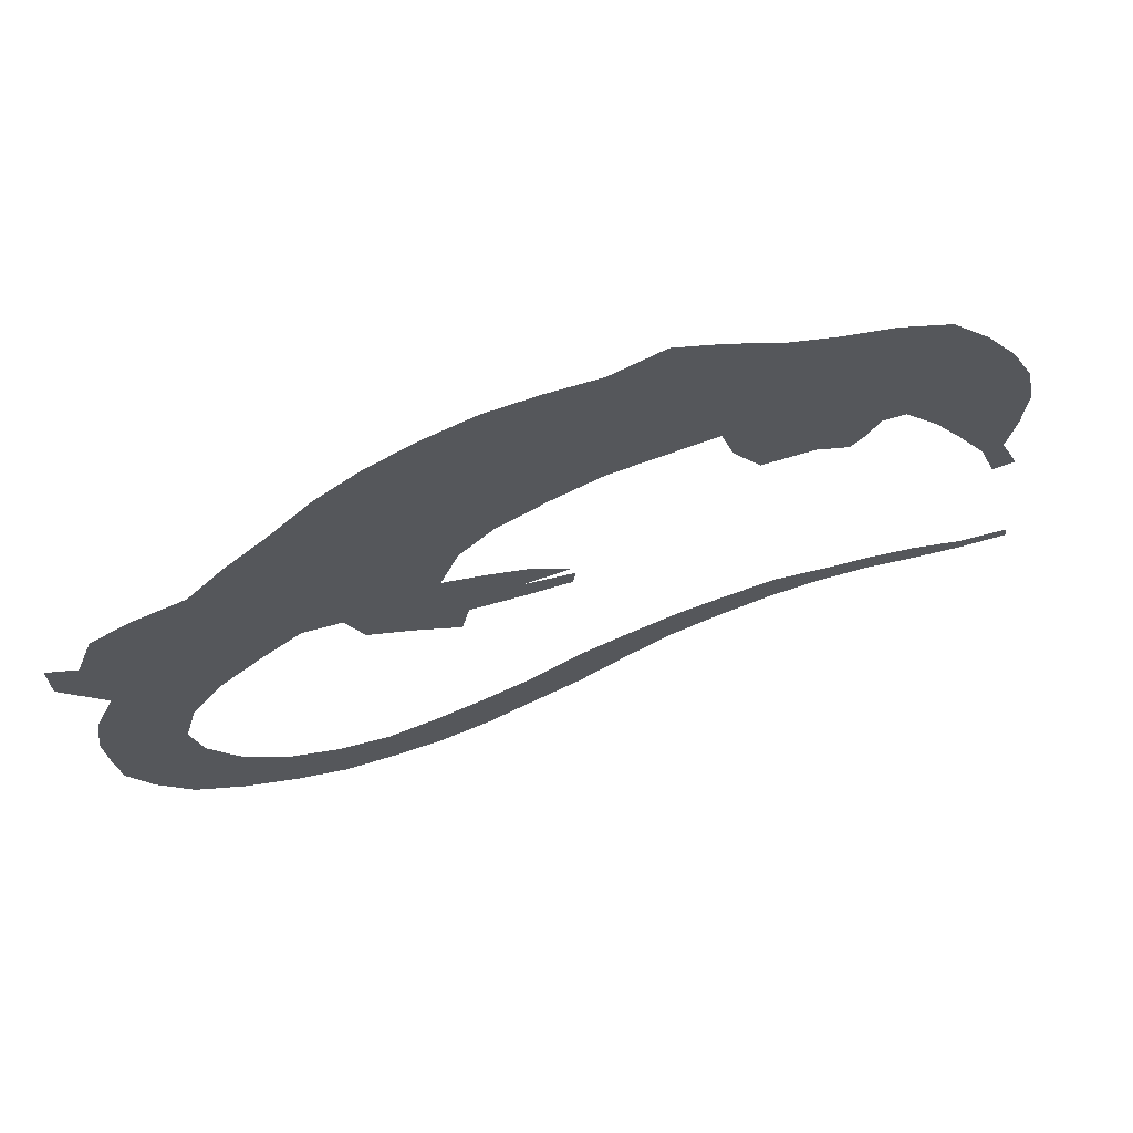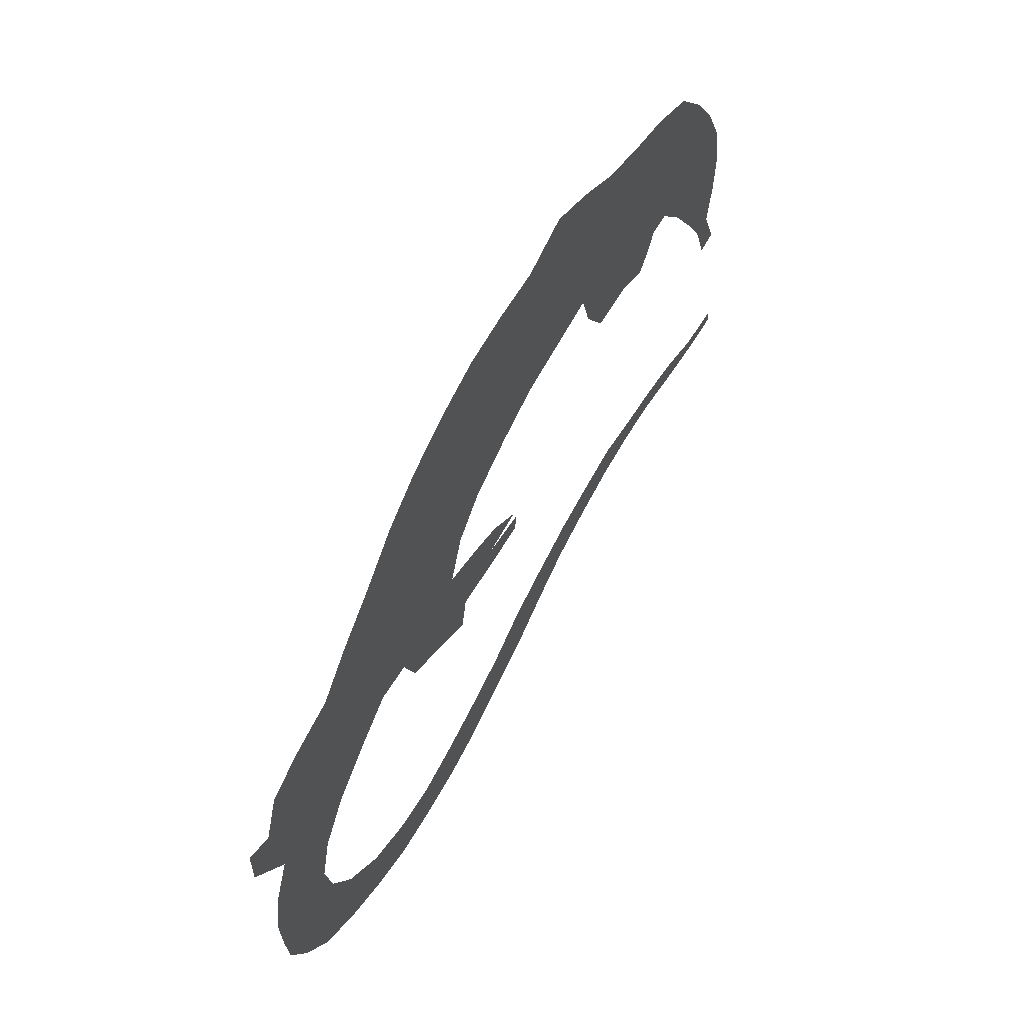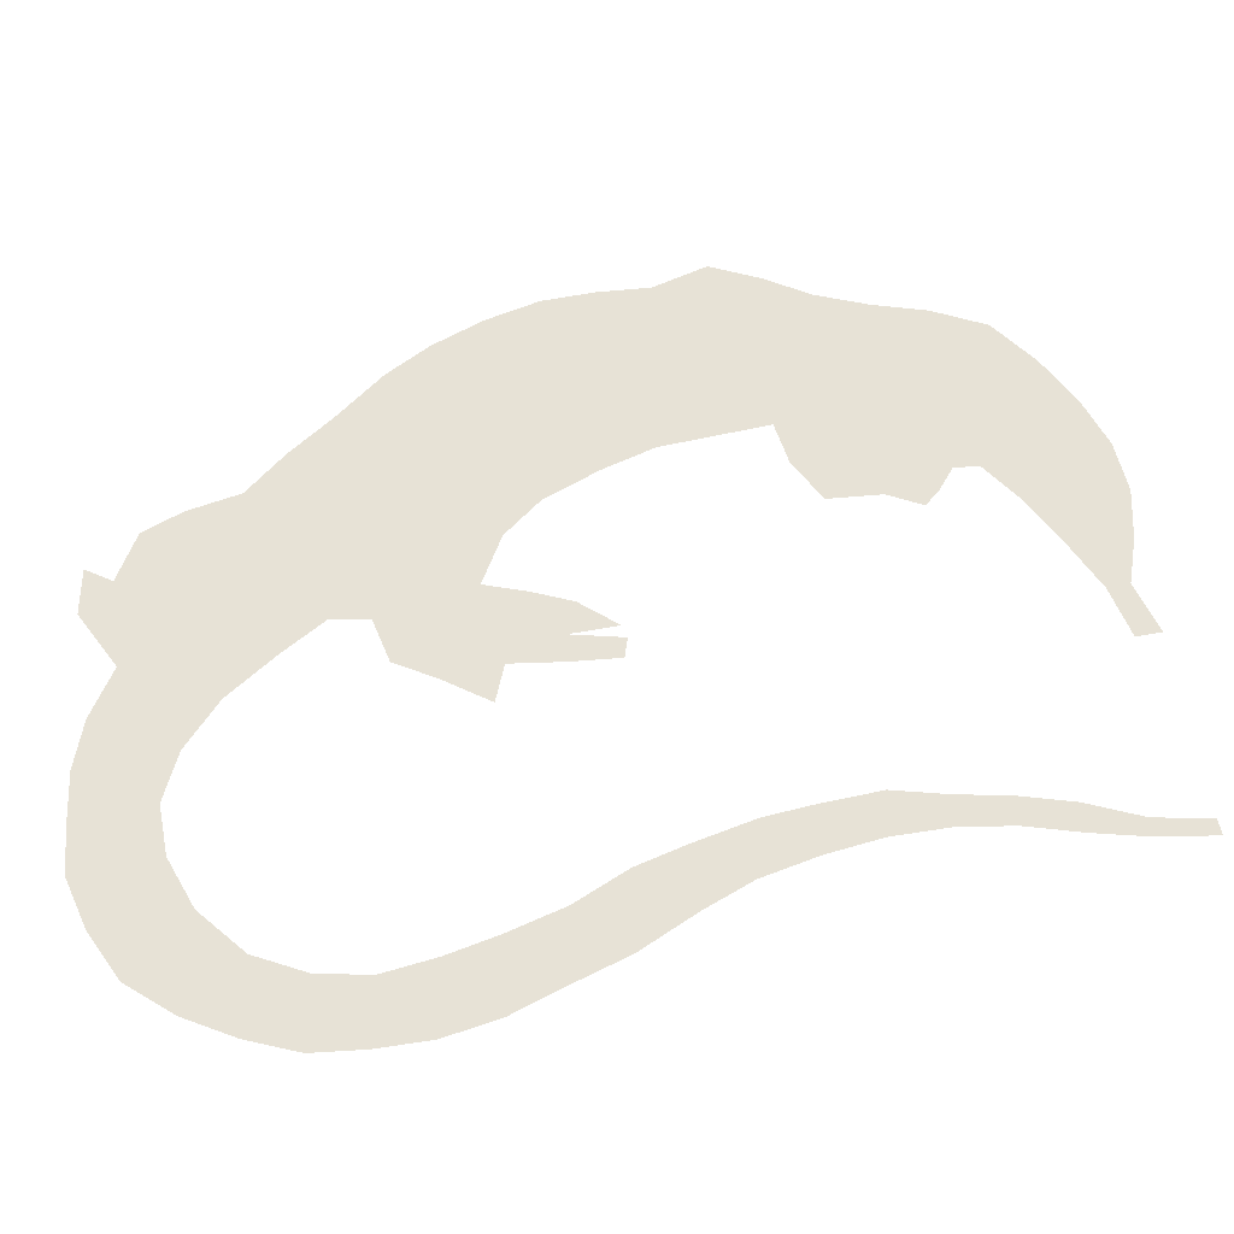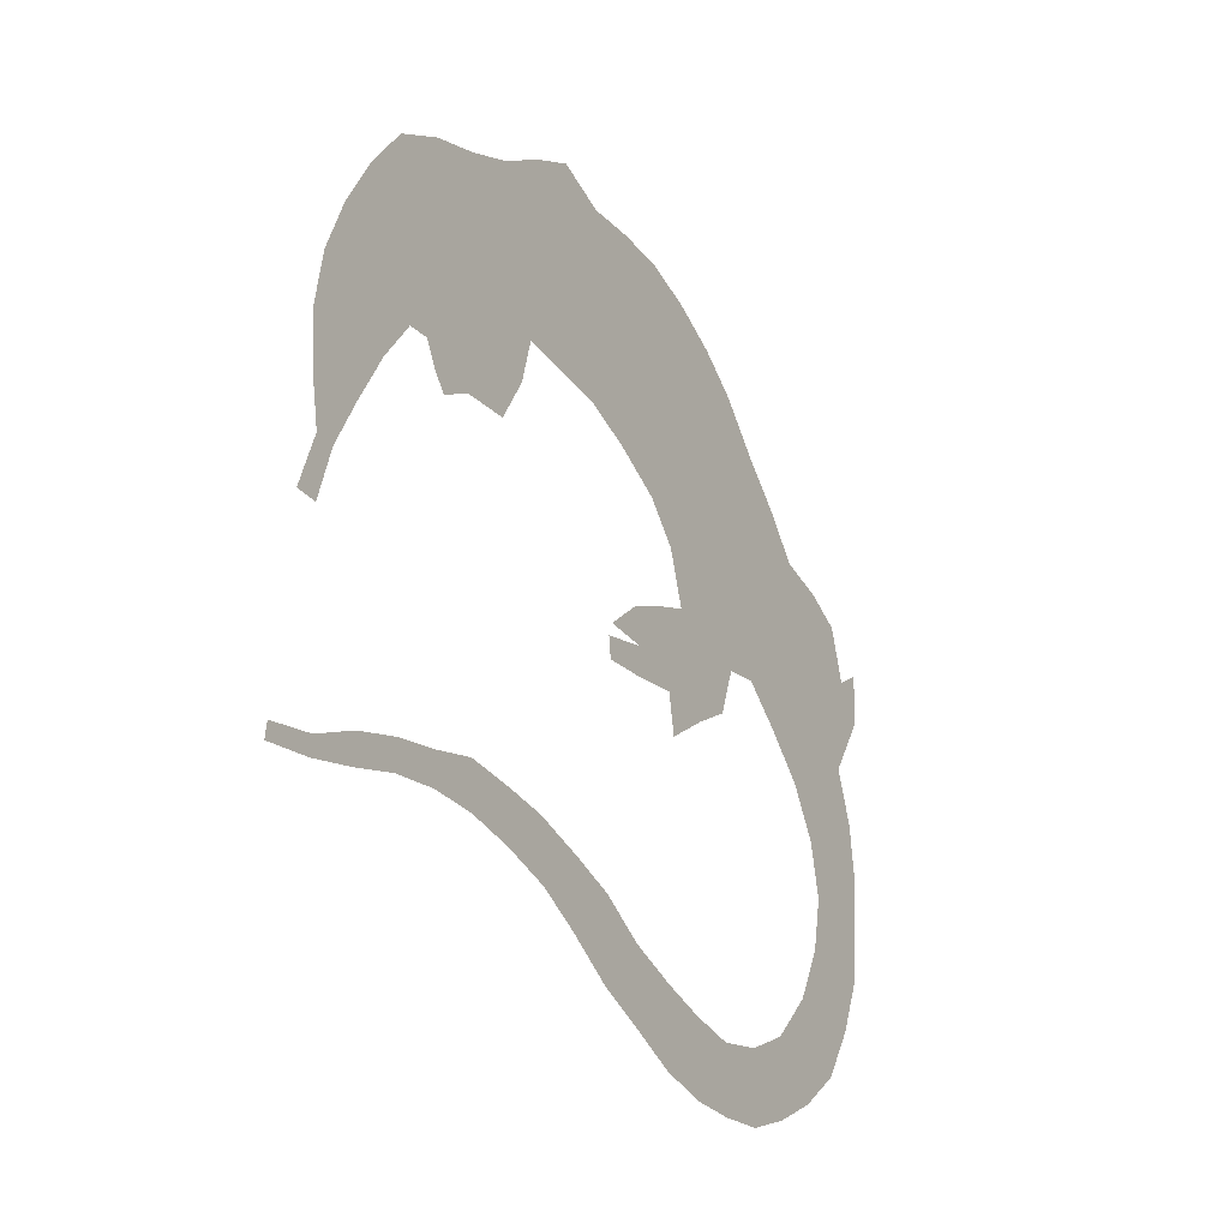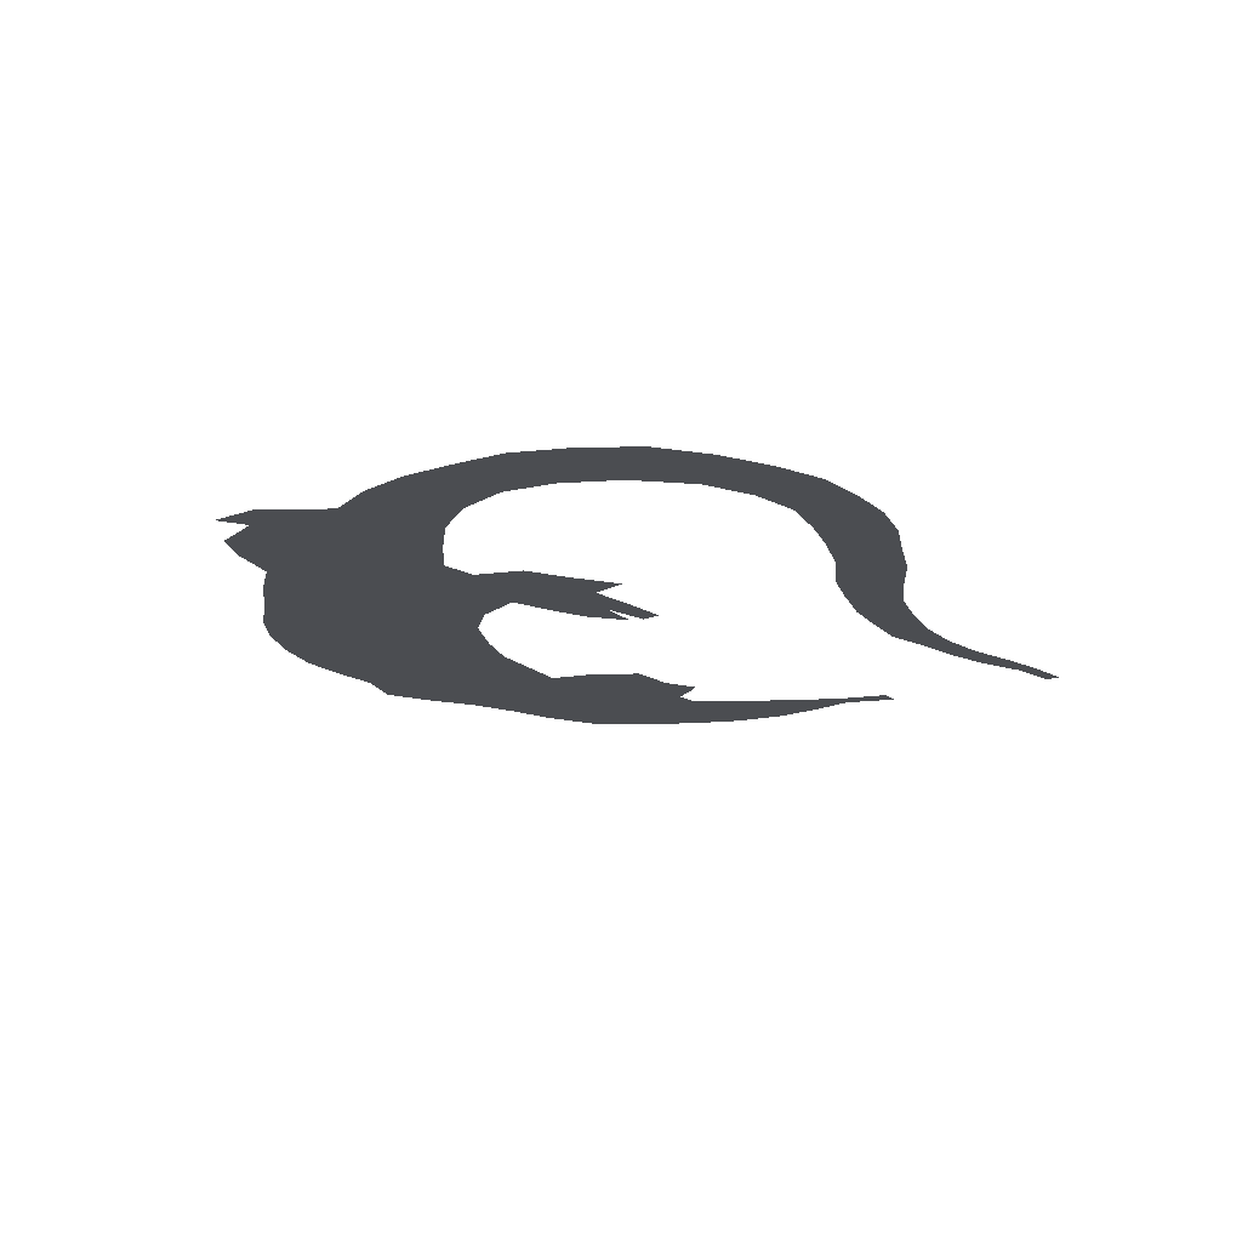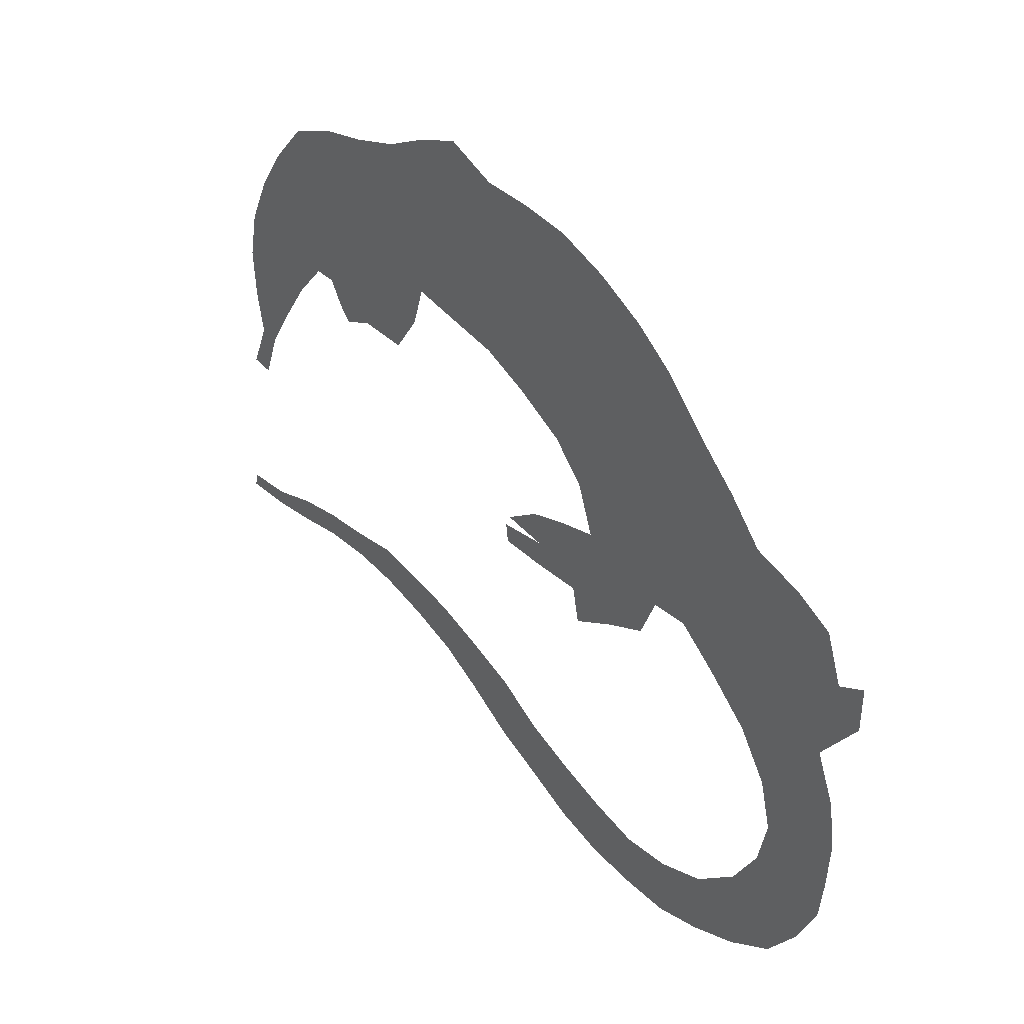
<metadata>
{"format":"obj","ext":"obj","renderer":"f3d","projection":"perspective","resolution":1024,"background":"white","views":[{"elev":68.0,"azim":-16.9,"up":"+Y"},{"elev":60.3,"azim":-60.2,"up":"+Y"},{"elev":-36.4,"azim":7.0,"up":"+Y"},{"elev":-21.5,"azim":120.2,"up":"+Y"},{"elev":-16.0,"azim":-53.2,"up":"+Z"},{"elev":39.6,"azim":-130.6,"up":"+Y"}]}
</metadata>
<code>
v 0 0.4657 0
v 0 0.5178 0
v 0.03014 0.5014 0
v 0.04931 0.5562 0
v 0.09041 0.5781 0
v 0.1452 0.5945 0
v 0.1836 0.6384 0
v 0.2275 0.6796 0
v 0.274 0.7288 0
v 0.3178 0.7616 0
v 0.3699 0.789 0
v 0.4247 0.8082 0
v 0.4794 0.8137 0
v 0.5343 0.8137 0
v 0.589 0.8356 0
v 0.6411 0.8137 0
v 0.6904 0.7863 0
v 0.7452 0.7671 0
v 0.8 0.7534 0
v 0.8548 0.7288 0
v 0.8959 0.6794 0
v 0.9288 0.6274 0
v 0.9534 0.5726 0
v 0.9644 0.5178 0
v 0.9616 0.463 0
v 0.9534 0.4137 0
v 0.9753 0.3589 0
v 0.9507 0.3562 0
v 0.9315 0.411 0
v 0.9018 0.4623 0
v 0.8685 0.5151 0
v 0.8329 0.5589 0
v 0.8082 0.5589 0
v 0.7945 0.5343 0
v 0.7808 0.5178 0
v 0.7452 0.5343 0
v 0.6904 0.5343 0
v 0.6603 0.5808 0
v 0.6466 0.6274 0
v 0.5968 0.6199 0
v 0.537 0.611 0
v 0.4849 0.589 0
v 0.4301 0.5589 0
v 0.3945 0.5205 0
v 0.3753 0.4657 0
v 0.4213 0.4532 0
v 0.463 0.4384 0
v 0.5041 0.4082 0
v 0.4548 0.4027 0
v 0.5096 0.3945 0
v 0.5069 0.3726 0
v 0.4553 0.3726 0
v 0.4 0.3753 0
v 0.3918 0.3342 0
v 0.3408 0.3642 0
v 0.2959 0.3863 0
v 0.2767 0.4356 0
v 0.2356 0.4384 0
v 0.1932 0.4036 0
v 0.1452 0.3589 0
v 0.1123 0.3069 0
v 0.09863 0.252 0
v 0.1096 0.1973 0
v 0.1397 0.1425 0
v 0.189 0.09589 0
v 0.2438 0.07397 0
v 0.2986 0.06849 0
v 0.3534 0.08219 0
v 0.4031 0.09947 0
v 0.4603 0.1233 0
v 0.5123 0.1562 0
v 0.562 0.1761 0
v 0.6219 0.1973 0
v 0.6714 0.2072 0
v 0.7288 0.2164 0
v 0.7835 0.2075 0
v 0.8329 0.2027 0
v 0.8877 0.1918 0
v 0.9425 0.1726 0
v 0.9973 0.1671 0
v 1 0.1507 0
v 0.9452 0.1534 0
v 0.8913 0.1615 0
v 0.8356 0.1726 0
v 0.7808 0.1753 0
v 0.726 0.1699 0
v 0.6712 0.1562 0
v 0.6164 0.137 0
v 0.5691 0.1097 0
v 0.5151 0.07397 0
v 0.4634 0.0495 0
v 0.4082 0.02192 0
v 0.3534 0.005479 0
v 0.2986 0 0
v 0.2438 0 0
v 0.189 0.01644 0
v 0.1343 0.0411 0
v 0.08219 0.07671 0
v 0.04657 0.1288 0
v 0.02192 0.1836 0
v 0.01685 0.2333 0
v 0.0137 0.2932 0
v 0.02192 0.3479 0
v 0.04384 0.4027 0
v 0.06401 0.1964 0
v 0.5746 0.795 0
v 0.6197 0.7099 0
v 0.5907 0.1542 0
v 0.9181 0.5376 0
v 0.8435 0.6131 0
v 0.9231 0.495 0
v 0.01866 0.4836 0
v 0.09444 0.1379 0
v 0.1349 0.09203 0
v 0.6697 0.6949 0
v 0.5385 0.7146 0
v 0.2875 0.6154 0
v 0.4869 0.1005 0
v 0.5374 0.1279 0
v 0.645 0.1738 0
v 0.4355 0.4105 0
v 0.8899 0.5781 0
v 0.7521 0.1919 0
v 0.9407 0.1641 0
v 0.8783 0.1791 0
v 0.9497 0.394 0
v 0.07547 0.5299 0
v 0.3215 0.5874 0
v 0.279 0.5654 0
v 0.1886 0.05804 0
v 0.3311 0.4835 0
v 0.2306 0.5441 0
v 0.4215 0.7028 0
v 0.3813 0.6564 0
v 0.3312 0.637 0
v 0.4795 0.6992 0
v 0.8026 0.6482 0
v 0.72 0.6812 0
v 0.7141 0.5839 0
v 0.7643 0.5737 0
v 0.8121 0.1886 0
v 0.9344 0.4487 0
v 0.253 0.03628 0
v 0.08672 0.366 0
v 0.06438 0.3074 0
v 0.05314 0.2565 0
v 0.3883 0.4213 0
v 0.3695 0.3851 0
v 0.3351 0.4242 0
v 0.6995 0.1868 0
v 0.3213 0.03921 0
v 0.5252 0.6669 0
v 0.04972 0.4559 0
v 0.1387 0.478 0
v 0.1357 0.4124 0
v 0.3788 0.05271 0
v 0.4731 0.3874 0
v 0.4334 0.07341 0
v 0.3333 0.5395 0
v 0.2381 0.6145 0
v 0.1948 0.5853 0
v 0.4078 0.7557 0
v 0.5882 0.7573 0
v 0.4192 0.605 0
v 0.3706 0.5851 0
v 0.2793 0.6653 0
v 0.6888 0.6376 0
v 0.7564 0.7208 0
v 0.4921 0.6419 0
v 0.5744 0.6669 0
v 0.2845 0.5087 0
v 0.2461 0.4869 0
v 0.4436 0.6481 0
v 0.3675 0.7238 0
v 0.3254 0.6956 0
v 0.6312 0.6623 0
v 0.4581 0.7561 0
v 0.08574 0.4874 0
v 0.1987 0.491 0
v 0.8476 0.6701 0
v 0.7018 0.7348 0
v 0.6496 0.751 0
v 0.5168 0.7616 0
v 0.8822 0.6325 0
v 0.7979 0.6022 0
v 0.7482 0.6289 0
v 0.5798 0.7123 0
v 0.807 0.7018 0
v 0.1206 0.5349 0
v 0.09192 0.4318 0
v 0.1795 0.445 0
v 0.1709 0.5364 0
v 0.7664 0.6755 0
f 80 124 81
f 14 106 15
f 14 183 106
f 47 121 48
f 24 109 111
f 1 112 2
f 64 113 114
f 105 99 113
f 116 136 152
f 119 89 108
f 71 118 119
f 73 108 120
f 189 178 154
f 122 32 31
f 125 83 124
f 26 126 27
f 3 127 4
f 114 97 130
f 7 161 160
f 165 43 164
f 186 167 139
f 18 181 168
f 173 42 169
f 19 168 188
f 176 39 167
f 36 139 37
f 36 140 139
f 163 183 116
f 34 140 35
f 77 76 141
f 141 84 125
f 25 111 142
f 142 29 126
f 130 96 143
f 61 144 145
f 146 101 105
f 46 147 121
f 45 149 147
f 45 131 149
f 150 86 123
f 74 120 150
f 143 95 94
f 153 3 112
f 170 152 41
f 62 145 146
f 53 148 54
f 178 153 190
f 155 190 144
f 151 93 156
f 50 157 51
f 132 179 172
f 156 92 158
f 158 91 118
f 124 82 81
f 105 101 100
f 105 100 99
f 106 16 15
f 187 170 107
f 163 187 107
f 108 89 88
f 121 49 48
f 23 109 24
f 20 180 21
f 3 178 127
f 111 31 30
f 111 109 31
f 112 3 2
f 113 99 98
f 114 113 98
f 63 113 64
f 63 105 113
f 114 98 97
f 17 181 18
f 16 182 17
f 170 41 40
f 152 169 41
f 152 136 169
f 72 108 73
f 118 91 90
f 71 119 72
f 72 119 108
f 70 118 71
f 119 90 89
f 119 118 90
f 120 88 87
f 120 108 88
f 46 121 47
f 110 185 32
f 122 110 32
f 21 180 184
f 184 110 122
f 109 122 31
f 22 122 23
f 23 122 109
f 76 123 141
f 79 124 80
f 124 83 82
f 78 125 79
f 79 125 124
f 126 28 27
f 127 5 4
f 8 160 166
f 130 97 96
f 64 114 65
f 65 114 130
f 44 131 45
f 132 172 171
f 159 171 131
f 133 134 173
f 174 133 162
f 163 107 182
f 175 134 174
f 9 166 175
f 165 159 44
f 162 133 177
f 115 176 167
f 177 136 183
f 137 185 110
f 167 39 38
f 137 186 185
f 186 138 167
f 18 168 19
f 168 181 138
f 19 188 20
f 139 38 37
f 139 167 38
f 163 116 187
f 33 140 34
f 140 36 35
f 141 85 84
f 141 123 85
f 125 84 83
f 77 141 125
f 78 77 125
f 126 29 28
f 24 111 25
f 142 30 29
f 142 111 30
f 25 142 26
f 26 142 126
f 143 96 95
f 65 130 66
f 66 130 143
f 60 144 61
f 144 104 103
f 145 144 103
f 62 105 63
f 62 146 105
f 45 147 46
f 147 149 148
f 53 147 148
f 121 53 52
f 121 157 49
f 121 147 53
f 149 56 55
f 148 149 55
f 149 57 56
f 149 131 57
f 73 120 74
f 123 86 85
f 75 123 76
f 75 150 123
f 150 87 86
f 150 120 87
f 74 150 75
f 151 143 94
f 66 143 67
f 67 143 151
f 151 94 93
f 104 153 1
f 1 153 112
f 116 152 170
f 145 103 102
f 146 145 102
f 61 145 62
f 146 102 101
f 148 55 54
f 127 178 189
f 154 190 155
f 191 155 59
f 154 178 190
f 59 155 60
f 60 155 144
f 156 93 92
f 67 151 68
f 68 151 156
f 49 157 50
f 157 52 51
f 157 121 52
f 179 191 58
f 192 154 179
f 6 192 161
f 172 58 57
f 158 92 91
f 68 156 69
f 69 156 158
f 69 158 70
f 70 158 118
f 183 136 116
f 129 159 128
f 182 107 115
f 160 132 129
f 160 161 132
f 106 183 163
f 134 164 173
f 135 165 134
f 134 165 164
f 166 117 135
f 115 167 138
f 133 173 136
f 168 138 193
f 117 160 129
f 136 173 169
f 7 6 161
f 107 170 176
f 169 42 41
f 7 160 8
f 135 117 128
f 166 160 117
f 159 131 44
f 129 132 171
f 159 129 171
f 164 43 42
f 10 174 11
f 11 174 162
f 174 134 133
f 9 175 10
f 10 175 174
f 175 135 134
f 8 166 9
f 171 57 131
f 175 166 135
f 165 44 43
f 135 128 165
f 165 128 159
f 11 162 12
f 12 162 177
f 177 133 136
f 107 176 115
f 12 177 13
f 13 177 183
f 117 129 128
f 132 192 179
f 3 153 178
f 173 164 42
f 192 189 154
f 179 58 172
f 179 154 191
f 180 110 184
f 180 137 110
f 16 163 182
f 182 181 17
f 182 115 181
f 176 40 39
f 176 170 40
f 13 183 14
f 21 184 22
f 22 184 122
f 185 33 32
f 185 140 33
f 171 172 57
f 186 140 185
f 186 139 140
f 193 138 186
f 181 115 138
f 116 170 187
f 188 180 20
f 188 168 193
f 188 137 180
f 106 163 16
f 190 153 104
f 5 189 6
f 6 189 192
f 127 189 5
f 190 104 144
f 154 155 191
f 191 59 58
f 161 192 132
f 188 193 137
f 137 193 186

</code>
